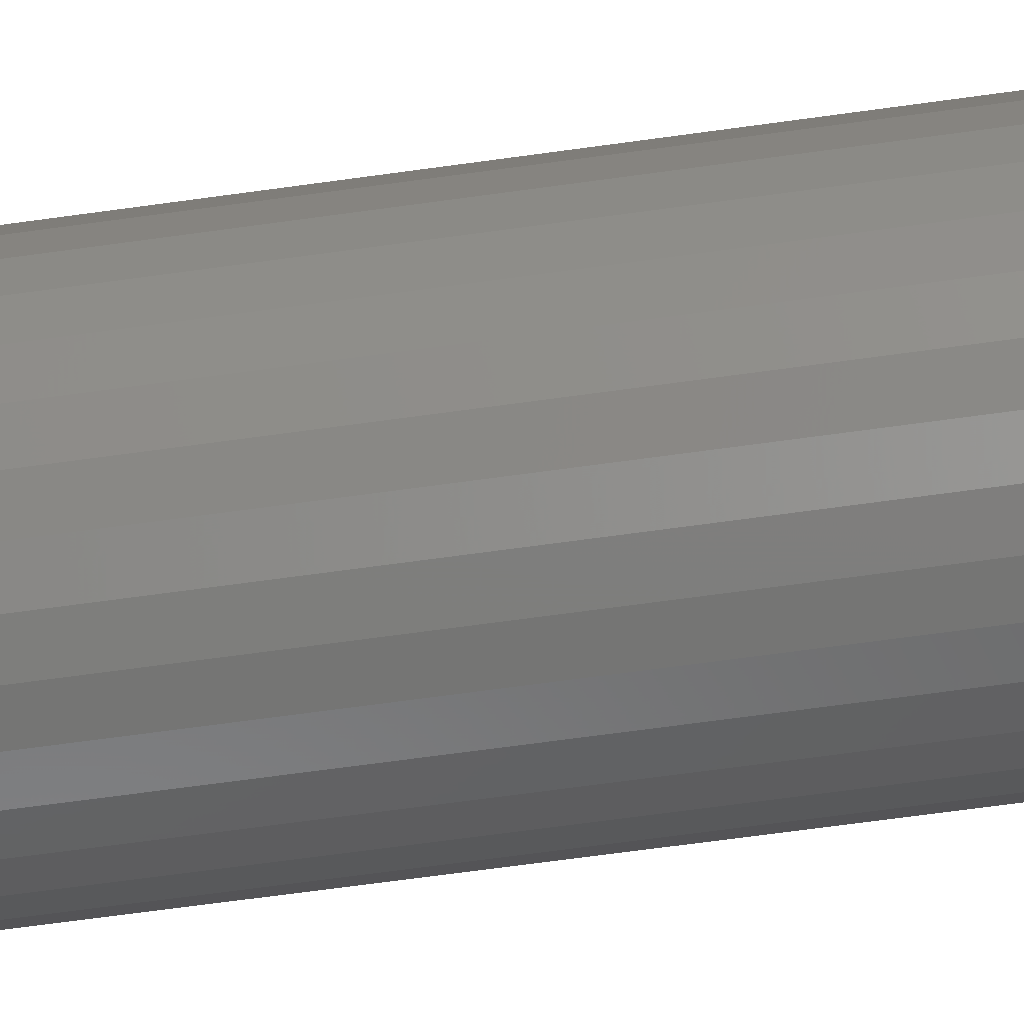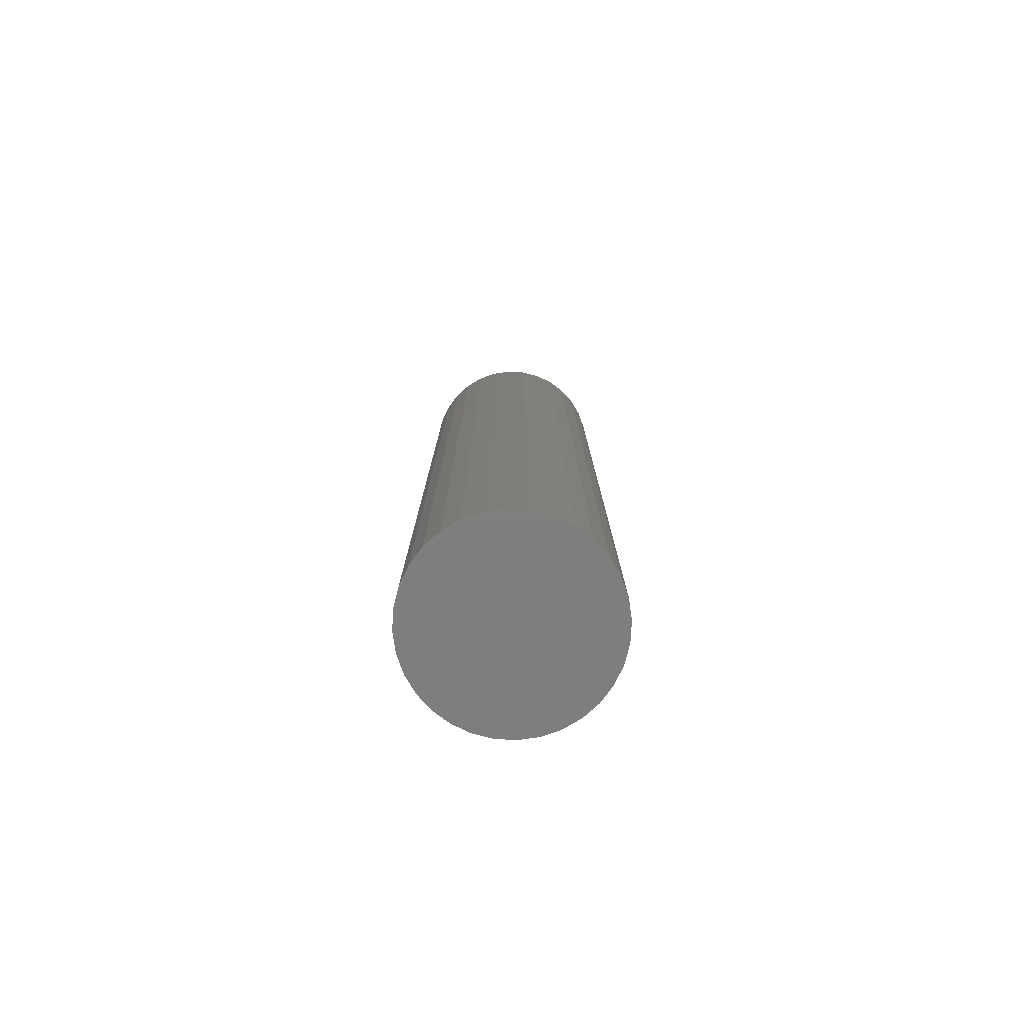
<metadata>
{"format":"stl","ext":"stl","renderer":"f3d","projection":"perspective","resolution":1024,"background":"white","views":[{"elev":-61.6,"azim":-81.7,"up":"+Z"},{"elev":-78.6,"azim":58.8,"up":"+Y"}]}
</metadata>
<code>
# stl→obj: 320 verts, 636 faces
v 0.4766 1.217e-16 0.2008
v 0.4832 1.226e-16 0.2029
v 0.4901 1.234e-16 0.2035
v 0.497 1.241e-16 0.2029
v 0.5037 1.247e-16 0.2008
v 0.4705 1.209e-16 0.1976
v 0.5098 1.252e-16 0.1976
v 0.4651 1.2e-16 0.1932
v 0.5151 1.256e-16 0.1932
v 0.4607 1.193e-16 0.1878
v 0.5195 1.258e-16 0.1878
v 0.4575 1.186e-16 0.1817
v 0.5228 1.258e-16 0.1817
v 0.4554 1.18e-16 0.1751
v 0.5248 1.257e-16 0.1751
v 0.5228 1.243e-16 0.1546
v 0.4575 1.171e-16 0.1546
v 0.5248 1.249e-16 0.1613
v 0.4607 1.171e-16 0.1485
v 0.5195 1.236e-16 0.1485
v 0.4651 1.173e-16 0.1432
v 0.5151 1.228e-16 0.1432
v 0.4705 1.176e-16 0.1388
v 0.5098 1.22e-16 0.1388
v 0.4766 1.181e-16 0.1355
v 0.5037 1.211e-16 0.1355
v 0.4832 1.187e-16 0.1335
v 0.4901 1.195e-16 0.1328
v 0.497 1.203e-16 0.1335
v 0.4554 1.172e-16 0.1613
v 0.4548 1.175e-16 0.1682
v 0.5255 1.254e-16 0.1682
v 0.5333 -0.007812 0.1682
v 0.5333 -0.4141 0.1682
v 0.5325 -0.007812 0.1598
v 0.5325 -0.4141 0.1598
v 0.53 -0.007812 0.1517
v 0.53 -0.4141 0.1517
v 0.526 -0.007812 0.1442
v 0.526 -0.4141 0.1442
v 0.5207 -0.007812 0.1376
v 0.5207 -0.4141 0.1376
v 0.5141 -0.007812 0.1323
v 0.5141 -0.4141 0.1323
v 0.5067 -0.007812 0.1283
v 0.5067 -0.4141 0.1283
v 0.4986 -0.007812 0.1258
v 0.4986 -0.4141 0.1258
v 0.4901 -0.007812 0.125
v 0.4901 -0.4141 0.125
v 0.4817 -0.007812 0.1258
v 0.4817 -0.4141 0.1258
v 0.4736 -0.007812 0.1283
v 0.4736 -0.4141 0.1283
v 0.4661 -0.007812 0.1323
v 0.4661 -0.4141 0.1323
v 0.4596 -0.007812 0.1376
v 0.4596 -0.4141 0.1376
v 0.4542 -0.007812 0.1442
v 0.4542 -0.4141 0.1442
v 0.4502 -0.007812 0.1517
v 0.4502 -0.4141 0.1517
v 0.4478 -0.007812 0.1598
v 0.4478 -0.4141 0.1598
v 0.447 -0.007812 0.1682
v 0.447 -0.4141 0.1682
v 0.4478 -0.007812 0.1766
v 0.4478 -0.4141 0.1766
v 0.4502 -0.007812 0.1847
v 0.4502 -0.4141 0.1847
v 0.4542 -0.007812 0.1922
v 0.4542 -0.4141 0.1922
v 0.4596 -0.007812 0.1987
v 0.4596 -0.4141 0.1987
v 0.4661 -0.007812 0.2041
v 0.4661 -0.4141 0.2041
v 0.4736 -0.007812 0.2081
v 0.4736 -0.4141 0.2081
v 0.4817 -0.007812 0.2105
v 0.4817 -0.4141 0.2105
v 0.4901 -0.007812 0.2113
v 0.4901 -0.4141 0.2113
v 0.4986 -0.007812 0.2105
v 0.4986 -0.4141 0.2105
v 0.5067 -0.007812 0.2081
v 0.5067 -0.4141 0.2081
v 0.5141 -0.007812 0.2041
v 0.5141 -0.4141 0.2041
v 0.5207 -0.007812 0.1987
v 0.5207 -0.4141 0.1987
v 0.526 -0.007812 0.1922
v 0.526 -0.4141 0.1922
v 0.53 -0.007812 0.1847
v 0.53 -0.4141 0.1847
v 0.5325 -0.007812 0.1766
v 0.5325 -0.4141 0.1766
v 0.4471 -0.006288 0.1682
v 0.4479 -0.006288 0.1766
v 0.4476 -0.004823 0.1682
v 0.4484 -0.004823 0.1765
v 0.4483 -0.003472 0.1682
v 0.4491 -0.003472 0.1763
v 0.4492 -0.002288 0.1682
v 0.45 -0.002288 0.1762
v 0.4504 -0.001317 0.1682
v 0.4512 -0.001317 0.1759
v 0.4518 -0.0005947 0.1682
v 0.4525 -0.0005947 0.1757
v 0.4532 -0.0001501 0.1682
v 0.454 -0.0001501 0.1754
v 0.5323 -0.006288 0.1766
v 0.5332 -0.006288 0.1682
v 0.5319 -0.004823 0.1765
v 0.5327 -0.004823 0.1682
v 0.5312 -0.003472 0.1763
v 0.532 -0.003472 0.1682
v 0.5302 -0.002288 0.1762
v 0.531 -0.002288 0.1682
v 0.5291 -0.001317 0.1759
v 0.5298 -0.001317 0.1682
v 0.5277 -0.0005947 0.1757
v 0.5285 -0.0005947 0.1682
v 0.5263 -0.0001501 0.1754
v 0.527 -0.0001501 0.1682
v 0.5299 -0.006288 0.1846
v 0.5295 -0.004823 0.1845
v 0.5288 -0.003472 0.1842
v 0.5279 -0.002288 0.1838
v 0.5268 -0.001317 0.1834
v 0.5256 -0.0005947 0.1829
v 0.5242 -0.0001501 0.1823
v 0.5259 -0.006288 0.1921
v 0.5255 -0.004823 0.1918
v 0.5249 -0.003472 0.1914
v 0.5241 -0.002288 0.1909
v 0.5231 -0.001317 0.1902
v 0.522 -0.0005947 0.1895
v 0.5208 -0.0001501 0.1887
v 0.5206 -0.006288 0.1986
v 0.5202 -0.004823 0.1983
v 0.5197 -0.003472 0.1978
v 0.519 -0.002288 0.1971
v 0.5182 -0.001317 0.1962
v 0.5173 -0.0005947 0.1953
v 0.5162 -0.0001501 0.1943
v 0.514 -0.006288 0.2039
v 0.5138 -0.004823 0.2036
v 0.5134 -0.003472 0.203
v 0.5128 -0.002288 0.2022
v 0.5122 -0.001317 0.2012
v 0.5114 -0.0005947 0.2001
v 0.5106 -0.0001501 0.1988
v 0.5066 -0.006288 0.2079
v 0.5064 -0.004823 0.2075
v 0.5061 -0.003472 0.2068
v 0.5058 -0.002288 0.2059
v 0.5053 -0.001317 0.2049
v 0.5048 -0.0005947 0.2036
v 0.5042 -0.0001501 0.2023
v 0.4985 -0.006288 0.2104
v 0.4984 -0.004823 0.2099
v 0.4983 -0.003472 0.2092
v 0.4981 -0.002288 0.2083
v 0.4979 -0.001317 0.2071
v 0.4976 -0.0005947 0.2058
v 0.4973 -0.0001501 0.2044
v 0.4901 -0.006288 0.2112
v 0.4901 -0.004823 0.2108
v 0.4901 -0.003472 0.21
v 0.4901 -0.002288 0.2091
v 0.4901 -0.001317 0.2079
v 0.4901 -0.0005947 0.2065
v 0.4901 -0.0001501 0.2051
v 0.4817 -0.006288 0.2104
v 0.4818 -0.004823 0.2099
v 0.482 -0.003472 0.2092
v 0.4822 -0.002288 0.2083
v 0.4824 -0.001317 0.2071
v 0.4826 -0.0005947 0.2058
v 0.4829 -0.0001501 0.2044
v 0.4737 -0.006288 0.2079
v 0.4738 -0.004823 0.2075
v 0.4741 -0.003472 0.2068
v 0.4745 -0.002288 0.2059
v 0.4749 -0.001317 0.2049
v 0.4755 -0.0005947 0.2036
v 0.476 -0.0001501 0.2023
v 0.4662 -0.006288 0.2039
v 0.4665 -0.004823 0.2036
v 0.4669 -0.003472 0.203
v 0.4674 -0.002288 0.2022
v 0.4681 -0.001317 0.2012
v 0.4688 -0.0005947 0.2001
v 0.4696 -0.0001501 0.1988
v 0.4597 -0.006288 0.1986
v 0.46 -0.004823 0.1983
v 0.4605 -0.003472 0.1978
v 0.4612 -0.002288 0.1971
v 0.4621 -0.001317 0.1962
v 0.463 -0.0005947 0.1953
v 0.464 -0.0001501 0.1943
v 0.4544 -0.006288 0.1921
v 0.4547 -0.004823 0.1918
v 0.4553 -0.003472 0.1914
v 0.4561 -0.002288 0.1909
v 0.4571 -0.001317 0.1902
v 0.4582 -0.0005947 0.1895
v 0.4595 -0.0001501 0.1887
v 0.4504 -0.006288 0.1846
v 0.4508 -0.004823 0.1845
v 0.4515 -0.003472 0.1842
v 0.4524 -0.002288 0.1838
v 0.4535 -0.001317 0.1834
v 0.4547 -0.0005947 0.1829
v 0.4561 -0.0001501 0.1823
v 0.5323 -0.006288 0.1598
v 0.5319 -0.004823 0.1599
v 0.5312 -0.003472 0.16
v 0.5302 -0.002288 0.1602
v 0.5291 -0.001317 0.1604
v 0.5277 -0.0005947 0.1607
v 0.5263 -0.0001501 0.161
v 0.4479 -0.006288 0.1598
v 0.4484 -0.004823 0.1599
v 0.4491 -0.003472 0.16
v 0.45 -0.002288 0.1602
v 0.4512 -0.001317 0.1604
v 0.4525 -0.0005947 0.1607
v 0.454 -0.0001501 0.161
v 0.4504 -0.006288 0.1517
v 0.4508 -0.004823 0.1519
v 0.4515 -0.003472 0.1522
v 0.4524 -0.002288 0.1525
v 0.4535 -0.001317 0.153
v 0.4547 -0.0005947 0.1535
v 0.4561 -0.0001501 0.1541
v 0.4544 -0.006288 0.1443
v 0.4547 -0.004823 0.1445
v 0.4553 -0.003472 0.1449
v 0.4561 -0.002288 0.1455
v 0.4571 -0.001317 0.1461
v 0.4582 -0.0005947 0.1469
v 0.4595 -0.0001501 0.1477
v 0.4597 -0.006288 0.1378
v 0.46 -0.004823 0.1381
v 0.4605 -0.003472 0.1386
v 0.4612 -0.002288 0.1393
v 0.4621 -0.001317 0.1401
v 0.463 -0.0005947 0.1411
v 0.464 -0.0001501 0.1421
v 0.4662 -0.006288 0.1324
v 0.4665 -0.004823 0.1328
v 0.4669 -0.003472 0.1334
v 0.4674 -0.002288 0.1342
v 0.4681 -0.001317 0.1352
v 0.4688 -0.0005947 0.1363
v 0.4696 -0.0001501 0.1375
v 0.4737 -0.006288 0.1284
v 0.4738 -0.004823 0.1288
v 0.4741 -0.003472 0.1295
v 0.4745 -0.002288 0.1304
v 0.4749 -0.001317 0.1315
v 0.4755 -0.0005947 0.1327
v 0.476 -0.0001501 0.1341
v 0.4817 -0.006288 0.126
v 0.4818 -0.004823 0.1264
v 0.482 -0.003472 0.1271
v 0.4822 -0.002288 0.1281
v 0.4824 -0.001317 0.1292
v 0.4826 -0.0005947 0.1306
v 0.4829 -0.0001501 0.132
v 0.4901 -0.006288 0.1252
v 0.4901 -0.004823 0.1256
v 0.4901 -0.003472 0.1263
v 0.4901 -0.002288 0.1273
v 0.4901 -0.001317 0.1285
v 0.4901 -0.0005947 0.1298
v 0.4901 -0.0001501 0.1313
v 0.4985 -0.006288 0.126
v 0.4984 -0.004823 0.1264
v 0.4983 -0.003472 0.1271
v 0.4981 -0.002288 0.1281
v 0.4979 -0.001317 0.1292
v 0.4976 -0.0005947 0.1306
v 0.4973 -0.0001501 0.132
v 0.5066 -0.006288 0.1284
v 0.5064 -0.004823 0.1288
v 0.5061 -0.003472 0.1295
v 0.5058 -0.002288 0.1304
v 0.5053 -0.001317 0.1315
v 0.5048 -0.0005947 0.1327
v 0.5042 -0.0001501 0.1341
v 0.514 -0.006288 0.1324
v 0.5138 -0.004823 0.1328
v 0.5134 -0.003472 0.1334
v 0.5128 -0.002288 0.1342
v 0.5122 -0.001317 0.1352
v 0.5114 -0.0005947 0.1363
v 0.5106 -0.0001501 0.1375
v 0.5206 -0.006288 0.1378
v 0.5202 -0.004823 0.1381
v 0.5197 -0.003472 0.1386
v 0.519 -0.002288 0.1393
v 0.5182 -0.001317 0.1401
v 0.5173 -0.0005947 0.1411
v 0.5162 -0.0001501 0.1421
v 0.5259 -0.006288 0.1443
v 0.5255 -0.004823 0.1445
v 0.5249 -0.003472 0.1449
v 0.5241 -0.002288 0.1455
v 0.5231 -0.001317 0.1461
v 0.522 -0.0005947 0.1469
v 0.5208 -0.0001501 0.1477
v 0.5299 -0.006288 0.1517
v 0.5295 -0.004823 0.1519
v 0.5288 -0.003472 0.1522
v 0.5279 -0.002288 0.1525
v 0.5268 -0.001317 0.153
v 0.5256 -0.0005947 0.1535
v 0.5242 -0.0001501 0.1541
f 1 2 3
f 1 3 4
f 5 1 4
f 6 1 5
f 7 6 5
f 8 6 7
f 9 8 7
f 10 8 9
f 11 10 9
f 12 10 11
f 13 12 11
f 14 12 13
f 15 14 13
f 16 17 18
f 19 17 16
f 20 19 16
f 21 19 20
f 22 21 20
f 23 21 22
f 24 23 22
f 25 23 24
f 26 25 24
f 27 25 26
f 28 27 26
f 29 28 26
f 17 30 18
f 18 30 31
f 18 31 32
f 32 31 14
f 32 14 15
f 33 34 35
f 35 34 36
f 35 36 37
f 37 36 38
f 37 38 39
f 39 38 40
f 39 40 41
f 41 40 42
f 41 42 43
f 43 42 44
f 43 44 45
f 45 44 46
f 45 46 47
f 47 46 48
f 47 48 49
f 49 48 50
f 49 50 51
f 51 50 52
f 51 52 53
f 53 52 54
f 53 54 55
f 55 54 56
f 55 56 57
f 57 56 58
f 57 58 59
f 59 58 60
f 59 60 61
f 61 60 62
f 61 62 63
f 63 62 64
f 63 64 65
f 65 64 66
f 65 66 67
f 67 66 68
f 67 68 69
f 69 68 70
f 69 70 71
f 71 70 72
f 71 72 73
f 73 72 74
f 73 74 75
f 75 74 76
f 75 76 77
f 77 76 78
f 77 78 79
f 79 78 80
f 79 80 81
f 81 80 82
f 81 82 83
f 83 82 84
f 83 84 85
f 85 84 86
f 85 86 87
f 87 86 88
f 87 88 89
f 89 88 90
f 89 90 91
f 91 90 92
f 91 92 93
f 93 92 94
f 93 94 95
f 95 94 96
f 95 96 33
f 33 96 34
f 65 67 97
f 97 67 98
f 97 98 99
f 99 98 100
f 99 100 101
f 101 100 102
f 101 102 103
f 103 102 104
f 103 104 105
f 105 104 106
f 105 106 107
f 107 106 108
f 107 108 109
f 109 108 110
f 109 110 31
f 31 110 14
f 95 33 111
f 111 33 112
f 111 112 113
f 113 112 114
f 113 114 115
f 115 114 116
f 115 116 117
f 117 116 118
f 117 118 119
f 119 118 120
f 119 120 121
f 121 120 122
f 121 122 123
f 123 122 124
f 123 124 15
f 15 124 32
f 93 95 125
f 125 95 111
f 125 111 126
f 126 111 113
f 126 113 127
f 127 113 115
f 127 115 128
f 128 115 117
f 128 117 129
f 129 117 119
f 129 119 130
f 130 119 121
f 130 121 131
f 131 121 123
f 131 123 13
f 13 123 15
f 91 93 132
f 132 93 125
f 132 125 133
f 133 125 126
f 133 126 134
f 134 126 127
f 134 127 135
f 135 127 128
f 135 128 136
f 136 128 129
f 136 129 137
f 137 129 130
f 137 130 138
f 138 130 131
f 138 131 11
f 11 131 13
f 89 91 139
f 139 91 132
f 139 132 140
f 140 132 133
f 140 133 141
f 141 133 134
f 141 134 142
f 142 134 135
f 142 135 143
f 143 135 136
f 143 136 144
f 144 136 137
f 144 137 145
f 145 137 138
f 145 138 9
f 9 138 11
f 87 89 146
f 146 89 139
f 146 139 147
f 147 139 140
f 147 140 148
f 148 140 141
f 148 141 149
f 149 141 142
f 149 142 150
f 150 142 143
f 150 143 151
f 151 143 144
f 151 144 152
f 152 144 145
f 152 145 7
f 7 145 9
f 85 87 153
f 153 87 146
f 153 146 154
f 154 146 147
f 154 147 155
f 155 147 148
f 155 148 156
f 156 148 149
f 156 149 157
f 157 149 150
f 157 150 158
f 158 150 151
f 158 151 159
f 159 151 152
f 159 152 5
f 5 152 7
f 83 85 160
f 160 85 153
f 160 153 161
f 161 153 154
f 161 154 162
f 162 154 155
f 162 155 163
f 163 155 156
f 163 156 164
f 164 156 157
f 164 157 165
f 165 157 158
f 165 158 166
f 166 158 159
f 166 159 4
f 4 159 5
f 81 83 167
f 167 83 160
f 167 160 168
f 168 160 161
f 168 161 169
f 169 161 162
f 169 162 170
f 170 162 163
f 170 163 171
f 171 163 164
f 171 164 172
f 172 164 165
f 172 165 173
f 173 165 166
f 173 166 3
f 3 166 4
f 79 81 174
f 174 81 167
f 174 167 175
f 175 167 168
f 175 168 176
f 176 168 169
f 176 169 177
f 177 169 170
f 177 170 178
f 178 170 171
f 178 171 179
f 179 171 172
f 179 172 180
f 180 172 173
f 180 173 2
f 2 173 3
f 77 79 181
f 181 79 174
f 181 174 182
f 182 174 175
f 182 175 183
f 183 175 176
f 183 176 184
f 184 176 177
f 184 177 185
f 185 177 178
f 185 178 186
f 186 178 179
f 186 179 187
f 187 179 180
f 187 180 1
f 1 180 2
f 75 77 188
f 188 77 181
f 188 181 189
f 189 181 182
f 189 182 190
f 190 182 183
f 190 183 191
f 191 183 184
f 191 184 192
f 192 184 185
f 192 185 193
f 193 185 186
f 193 186 194
f 194 186 187
f 194 187 6
f 6 187 1
f 73 75 195
f 195 75 188
f 195 188 196
f 196 188 189
f 196 189 197
f 197 189 190
f 197 190 198
f 198 190 191
f 198 191 199
f 199 191 192
f 199 192 200
f 200 192 193
f 200 193 201
f 201 193 194
f 201 194 8
f 8 194 6
f 71 73 202
f 202 73 195
f 202 195 203
f 203 195 196
f 203 196 204
f 204 196 197
f 204 197 205
f 205 197 198
f 205 198 206
f 206 198 199
f 206 199 207
f 207 199 200
f 207 200 208
f 208 200 201
f 208 201 10
f 10 201 8
f 69 71 209
f 209 71 202
f 209 202 210
f 210 202 203
f 210 203 211
f 211 203 204
f 211 204 212
f 212 204 205
f 212 205 213
f 213 205 206
f 213 206 214
f 214 206 207
f 214 207 215
f 215 207 208
f 215 208 12
f 12 208 10
f 67 69 98
f 98 69 209
f 98 209 100
f 100 209 210
f 100 210 102
f 102 210 211
f 102 211 104
f 104 211 212
f 104 212 106
f 106 212 213
f 106 213 108
f 108 213 214
f 108 214 110
f 110 214 215
f 110 215 14
f 14 215 12
f 33 35 112
f 112 35 216
f 112 216 114
f 114 216 217
f 114 217 116
f 116 217 218
f 116 218 118
f 118 218 219
f 118 219 120
f 120 219 220
f 120 220 122
f 122 220 221
f 122 221 124
f 124 221 222
f 124 222 32
f 32 222 18
f 63 65 223
f 223 65 97
f 223 97 224
f 224 97 99
f 224 99 225
f 225 99 101
f 225 101 226
f 226 101 103
f 226 103 227
f 227 103 105
f 227 105 228
f 228 105 107
f 228 107 229
f 229 107 109
f 229 109 30
f 30 109 31
f 61 63 230
f 230 63 223
f 230 223 231
f 231 223 224
f 231 224 232
f 232 224 225
f 232 225 233
f 233 225 226
f 233 226 234
f 234 226 227
f 234 227 235
f 235 227 228
f 235 228 236
f 236 228 229
f 236 229 17
f 17 229 30
f 59 61 237
f 237 61 230
f 237 230 238
f 238 230 231
f 238 231 239
f 239 231 232
f 239 232 240
f 240 232 233
f 240 233 241
f 241 233 234
f 241 234 242
f 242 234 235
f 242 235 243
f 243 235 236
f 243 236 19
f 19 236 17
f 57 59 244
f 244 59 237
f 244 237 245
f 245 237 238
f 245 238 246
f 246 238 239
f 246 239 247
f 247 239 240
f 247 240 248
f 248 240 241
f 248 241 249
f 249 241 242
f 249 242 250
f 250 242 243
f 250 243 21
f 21 243 19
f 55 57 251
f 251 57 244
f 251 244 252
f 252 244 245
f 252 245 253
f 253 245 246
f 253 246 254
f 254 246 247
f 254 247 255
f 255 247 248
f 255 248 256
f 256 248 249
f 256 249 257
f 257 249 250
f 257 250 23
f 23 250 21
f 53 55 258
f 258 55 251
f 258 251 259
f 259 251 252
f 259 252 260
f 260 252 253
f 260 253 261
f 261 253 254
f 261 254 262
f 262 254 255
f 262 255 263
f 263 255 256
f 263 256 264
f 264 256 257
f 264 257 25
f 25 257 23
f 51 53 265
f 265 53 258
f 265 258 266
f 266 258 259
f 266 259 267
f 267 259 260
f 267 260 268
f 268 260 261
f 268 261 269
f 269 261 262
f 269 262 270
f 270 262 263
f 270 263 271
f 271 263 264
f 271 264 27
f 27 264 25
f 49 51 272
f 272 51 265
f 272 265 273
f 273 265 266
f 273 266 274
f 274 266 267
f 274 267 275
f 275 267 268
f 275 268 276
f 276 268 269
f 276 269 277
f 277 269 270
f 277 270 278
f 278 270 271
f 278 271 28
f 28 271 27
f 47 49 279
f 279 49 272
f 279 272 280
f 280 272 273
f 280 273 281
f 281 273 274
f 281 274 282
f 282 274 275
f 282 275 283
f 283 275 276
f 283 276 284
f 284 276 277
f 284 277 285
f 285 277 278
f 285 278 29
f 29 278 28
f 45 47 286
f 286 47 279
f 286 279 287
f 287 279 280
f 287 280 288
f 288 280 281
f 288 281 289
f 289 281 282
f 289 282 290
f 290 282 283
f 290 283 291
f 291 283 284
f 291 284 292
f 292 284 285
f 292 285 26
f 26 285 29
f 43 45 293
f 293 45 286
f 293 286 294
f 294 286 287
f 294 287 295
f 295 287 288
f 295 288 296
f 296 288 289
f 296 289 297
f 297 289 290
f 297 290 298
f 298 290 291
f 298 291 299
f 299 291 292
f 299 292 24
f 24 292 26
f 41 43 300
f 300 43 293
f 300 293 301
f 301 293 294
f 301 294 302
f 302 294 295
f 302 295 303
f 303 295 296
f 303 296 304
f 304 296 297
f 304 297 305
f 305 297 298
f 305 298 306
f 306 298 299
f 306 299 22
f 22 299 24
f 39 41 307
f 307 41 300
f 307 300 308
f 308 300 301
f 308 301 309
f 309 301 302
f 309 302 310
f 310 302 303
f 310 303 311
f 311 303 304
f 311 304 312
f 312 304 305
f 312 305 313
f 313 305 306
f 313 306 20
f 20 306 22
f 37 39 314
f 314 39 307
f 314 307 315
f 315 307 308
f 315 308 316
f 316 308 309
f 316 309 317
f 317 309 310
f 317 310 318
f 318 310 311
f 318 311 319
f 319 311 312
f 319 312 320
f 320 312 313
f 320 313 16
f 16 313 20
f 35 37 216
f 216 37 314
f 216 314 217
f 217 314 315
f 217 315 218
f 218 315 316
f 218 316 219
f 219 316 317
f 219 317 220
f 220 317 318
f 220 318 221
f 221 318 319
f 221 319 222
f 222 319 320
f 222 320 18
f 18 320 16
f 82 80 78
f 84 82 78
f 84 78 86
f 86 78 76
f 86 76 88
f 88 76 74
f 88 74 90
f 90 74 72
f 90 72 92
f 92 72 70
f 92 70 94
f 94 70 68
f 94 68 96
f 36 62 38
f 38 62 60
f 38 60 40
f 40 60 58
f 40 58 42
f 42 58 56
f 42 56 44
f 44 56 54
f 44 54 46
f 46 54 52
f 46 52 50
f 46 50 48
f 96 68 34
f 34 68 66
f 34 66 36
f 36 66 64
f 36 64 62

</code>
